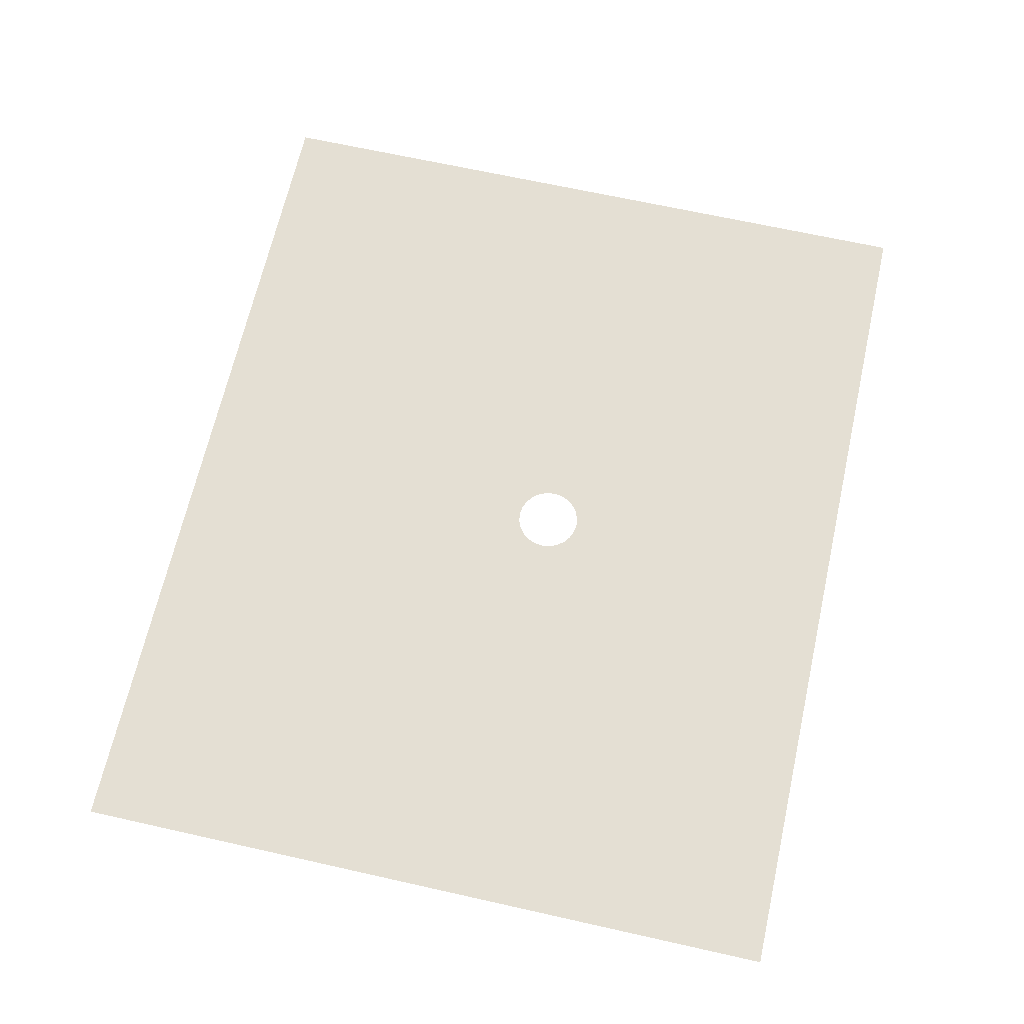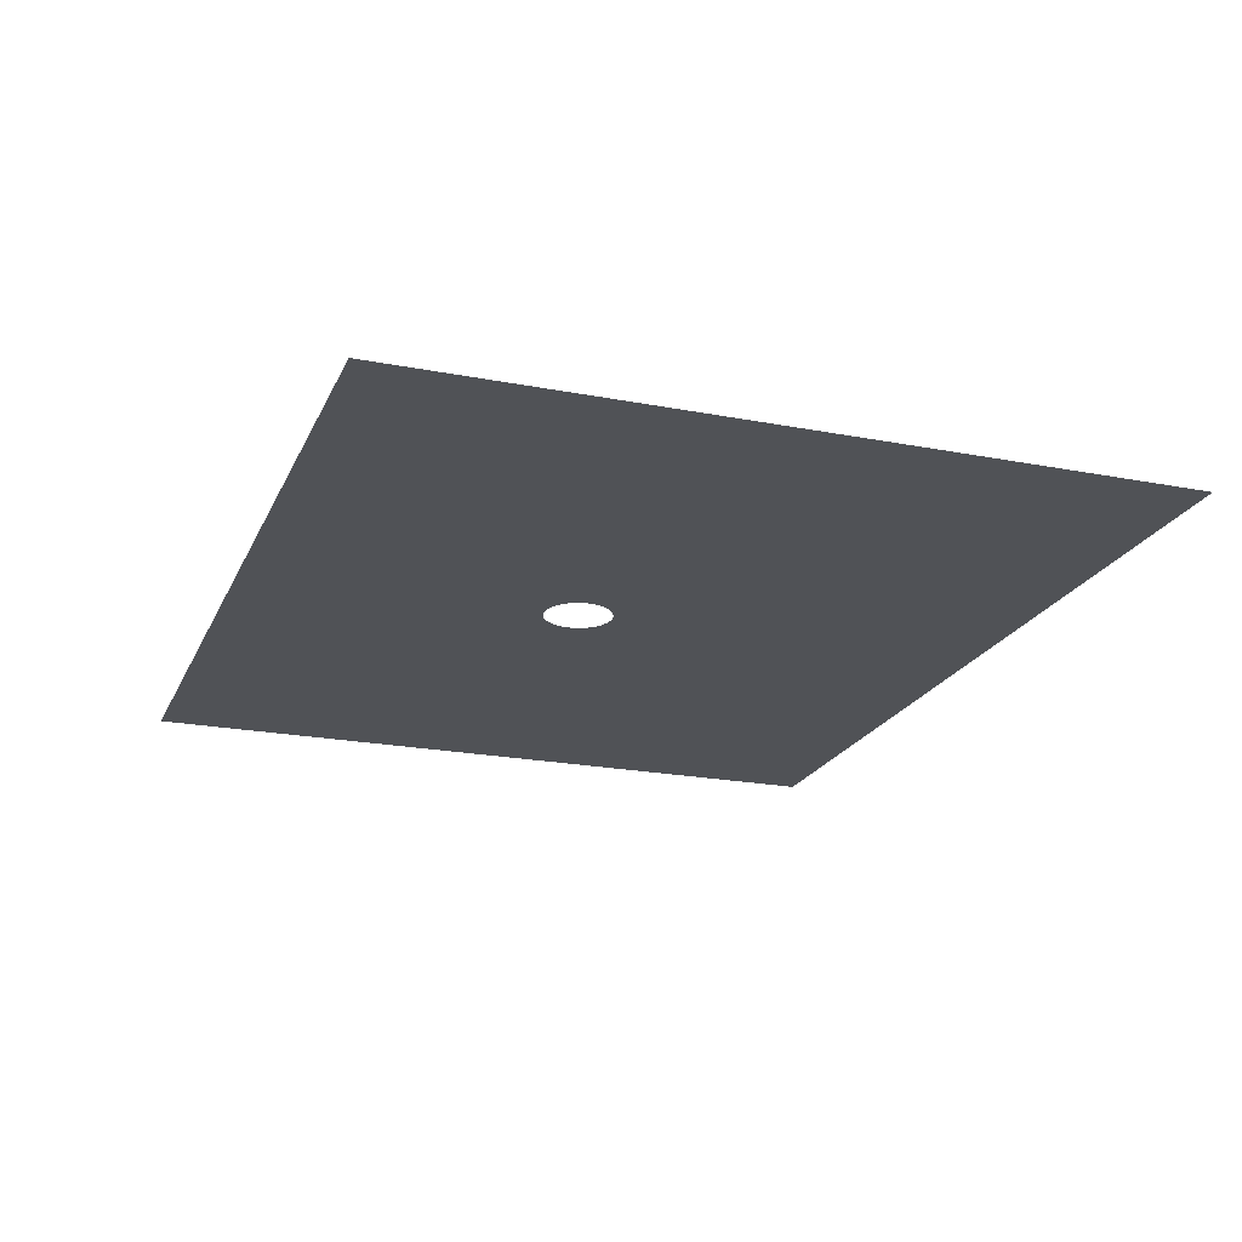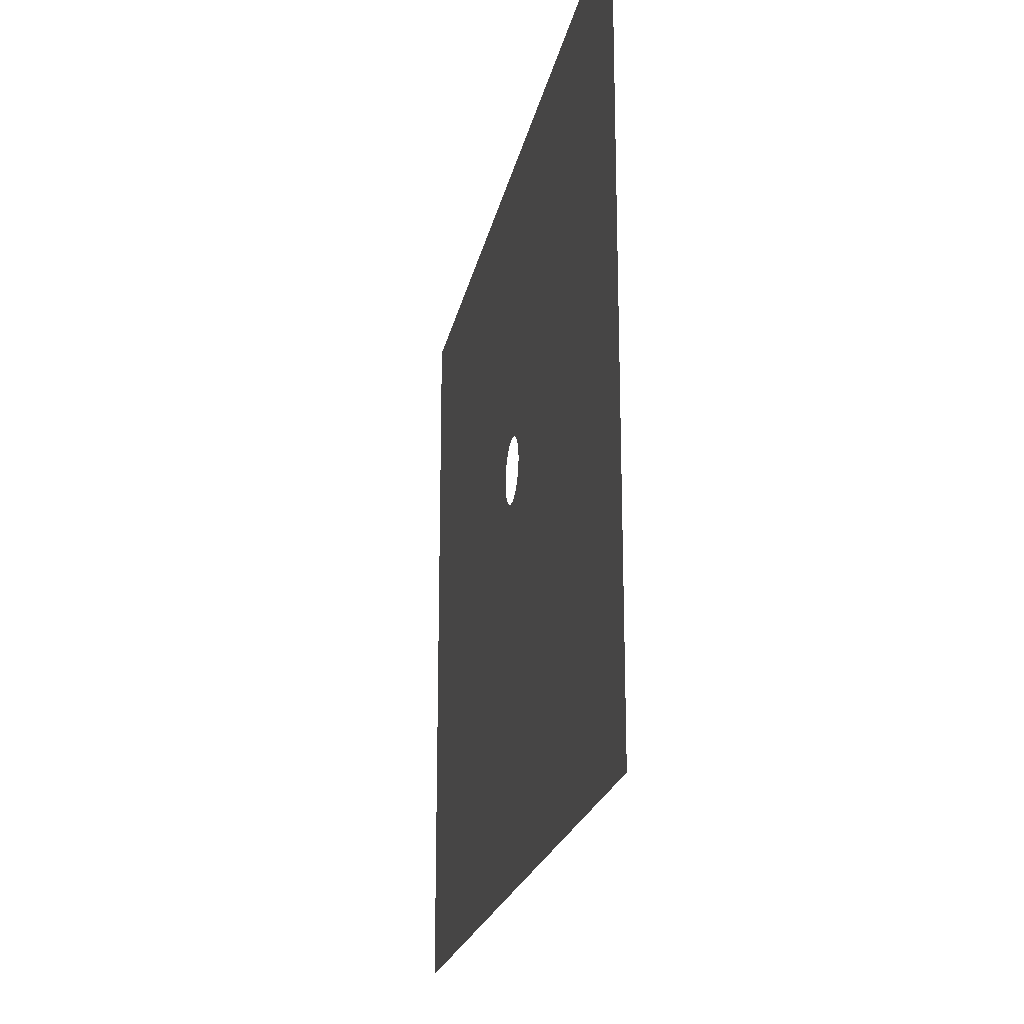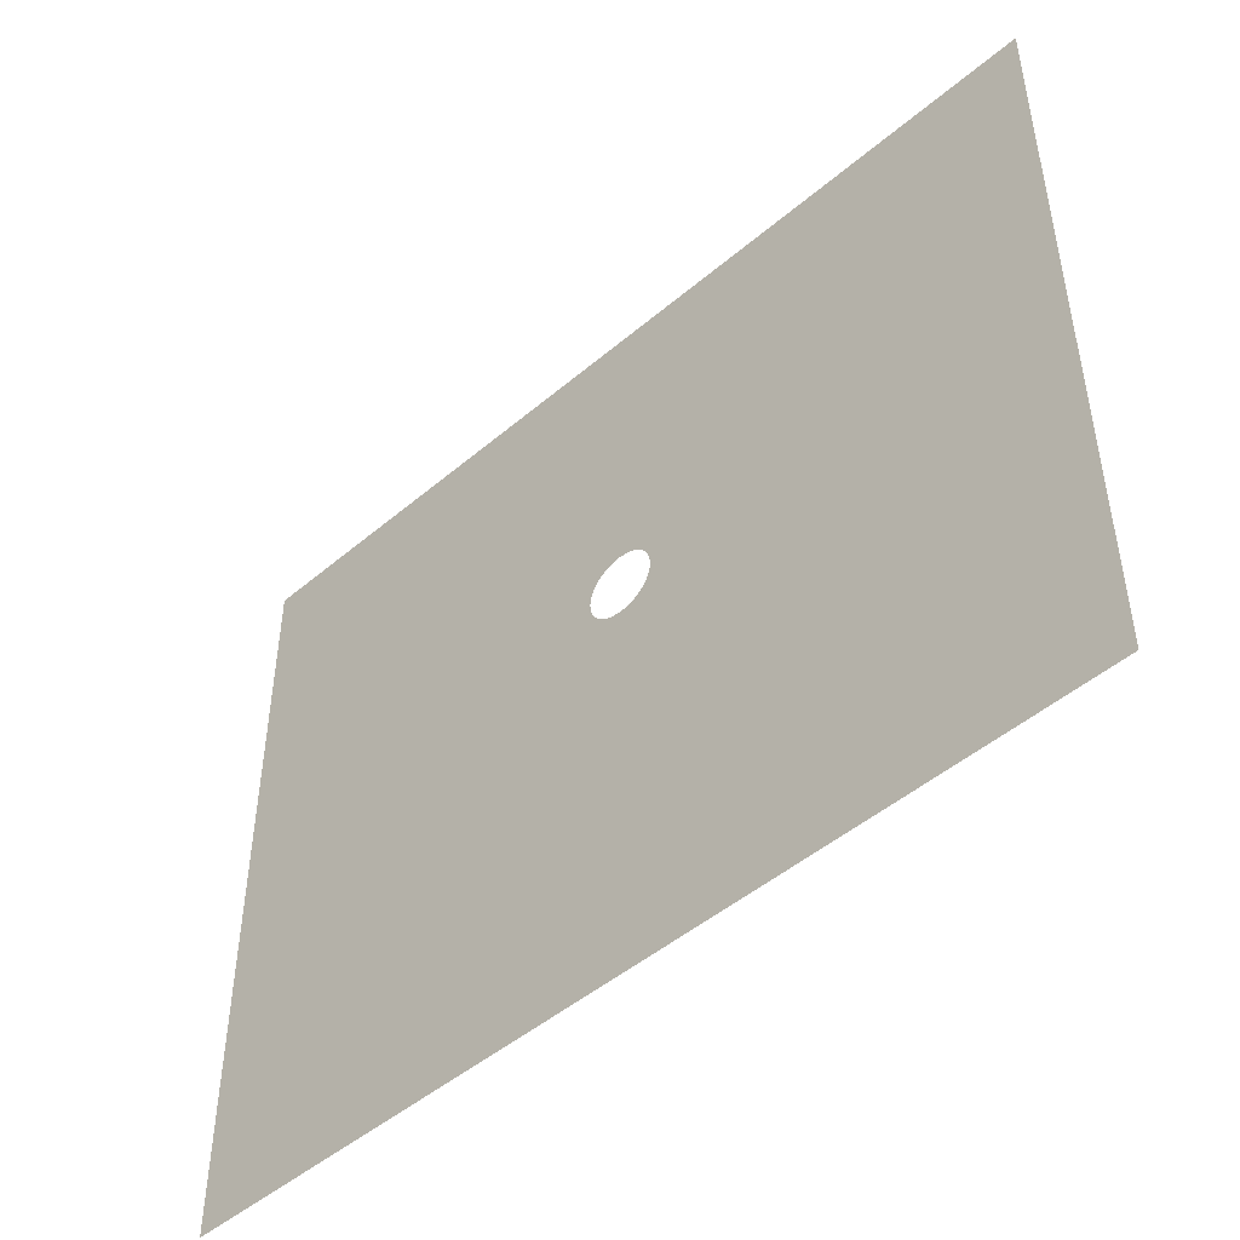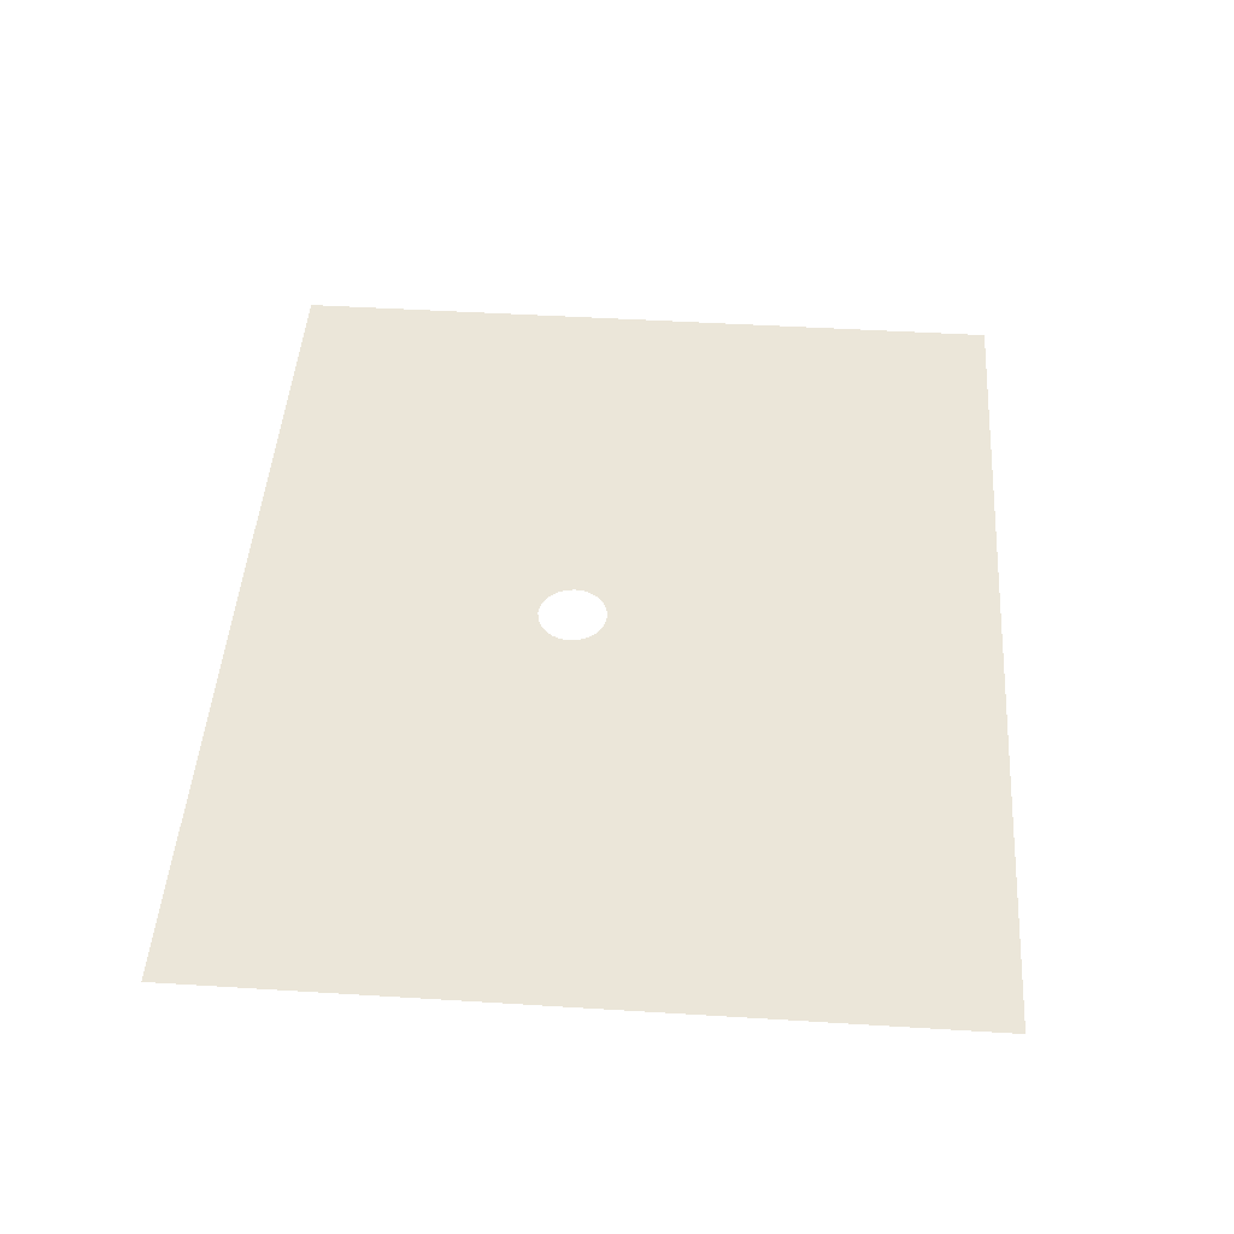
<metadata>
{"format":"obj","ext":"obj","renderer":"f3d","projection":"perspective","resolution":1024,"background":"white","views":[{"elev":66.6,"azim":102.7,"up":"+Z"},{"elev":-21.0,"azim":-109.2,"up":"+Z"},{"elev":-20.7,"azim":79.2,"up":"+Y"},{"elev":-47.9,"azim":-136.4,"up":"+Y"},{"elev":46.8,"azim":-86.0,"up":"+Z"}]}
</metadata>
<code>
v 199.5 0.4434 0
v 199.5 0.5801 0
v 192.4 -6.244 0
v 199.4 0.7268 0
v 192.4 6.244 0
v 199.5 0.8734 0
v 199.5 1.01 0
f -7 -6 -5
f -5 -6 -4
f -5 -4 -3
f -3 -4 -2
f -3 -2 -1
v 200.3 0.236 0
v 200.1 0.1794 0
v 207.6 -6.244 0
v 200 0.1601 0
v 192.4 -6.244 0
v 199.9 0.1794 0
v 199.7 0.236 0
f -7 -6 -5
f -5 -6 -4
f -5 -4 -3
f -3 -4 -2
f -3 -2 -1
v 199.7 1.218 0
v 199.9 1.274 0
v 192.4 6.244 0
v 200 1.293 0
v 207.6 6.244 0
v 200.1 1.274 0
v 200.3 1.218 0
f -7 -6 -5
f -5 -6 -4
f -5 -4 -3
f -3 -4 -2
f -3 -2 -1
v 199.5 0.4434 0
v 192.4 -6.244 0
v 199.6 0.3261 0
v 199.7 0.236 0
f -4 -3 -2
f -2 -3 -1
v 200.5 0.5801 0
v 200.5 0.4434 0
v 207.6 -6.244 0
v 200.4 0.3261 0
v 200.3 0.236 0
f -5 -4 -3
f -3 -4 -2
f -3 -2 -1
v 200.3 1.218 0
v 200.4 1.127 0
v 207.6 6.244 0
v 200.5 1.01 0
v 200.5 0.8734 0
f -5 -4 -3
f -3 -4 -2
f -3 -2 -1
v 199.7 1.218 0
v 192.4 6.244 0
v 199.6 1.127 0
v 199.5 1.01 0
f -4 -3 -2
f -2 -3 -1
v 200.5 0.5801 0
v 207.6 -6.244 0
v 200.6 0.7268 0
v 207.6 6.244 0
v 200.5 0.8734 0
f -5 -4 -3
f -3 -4 -2
f -3 -2 -1

</code>
